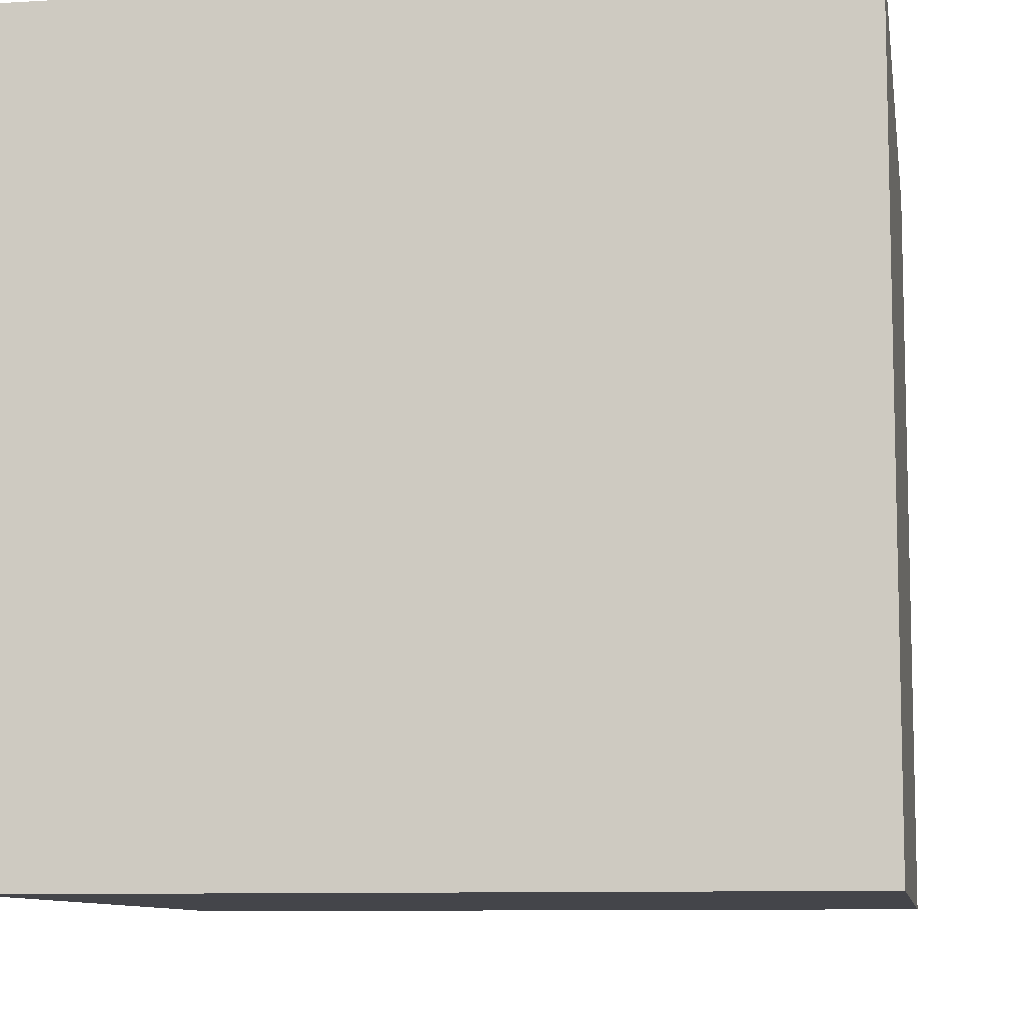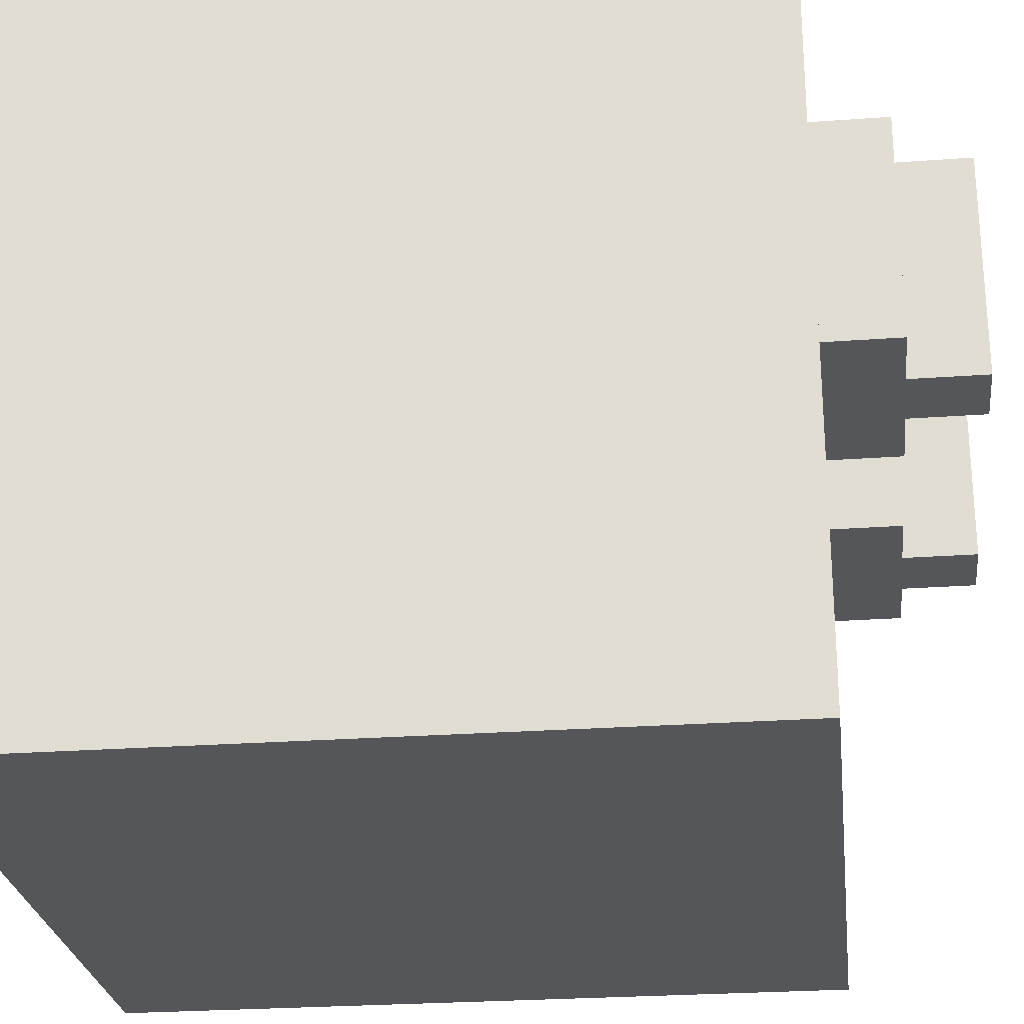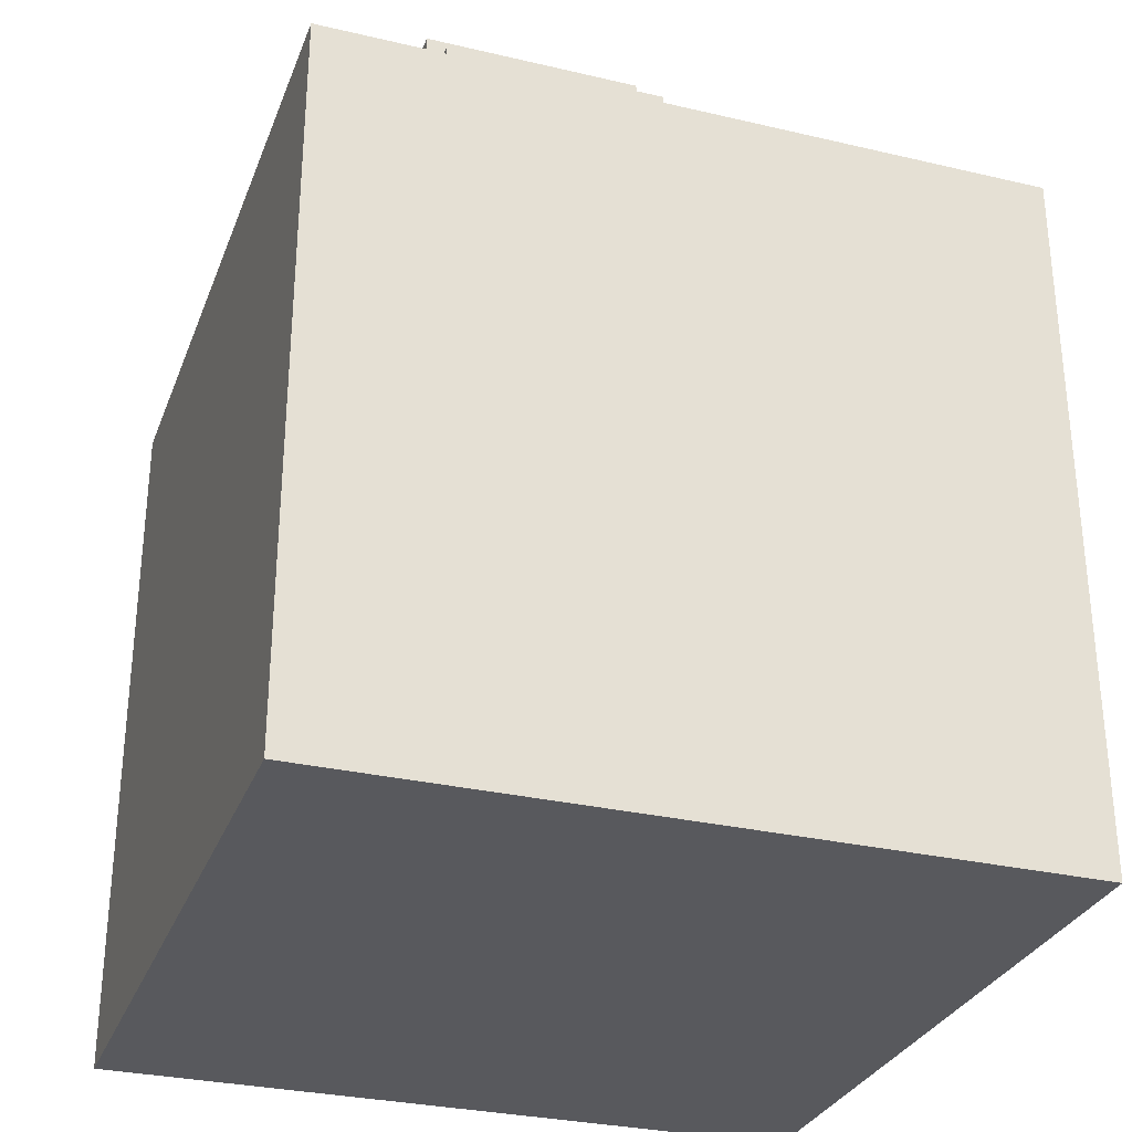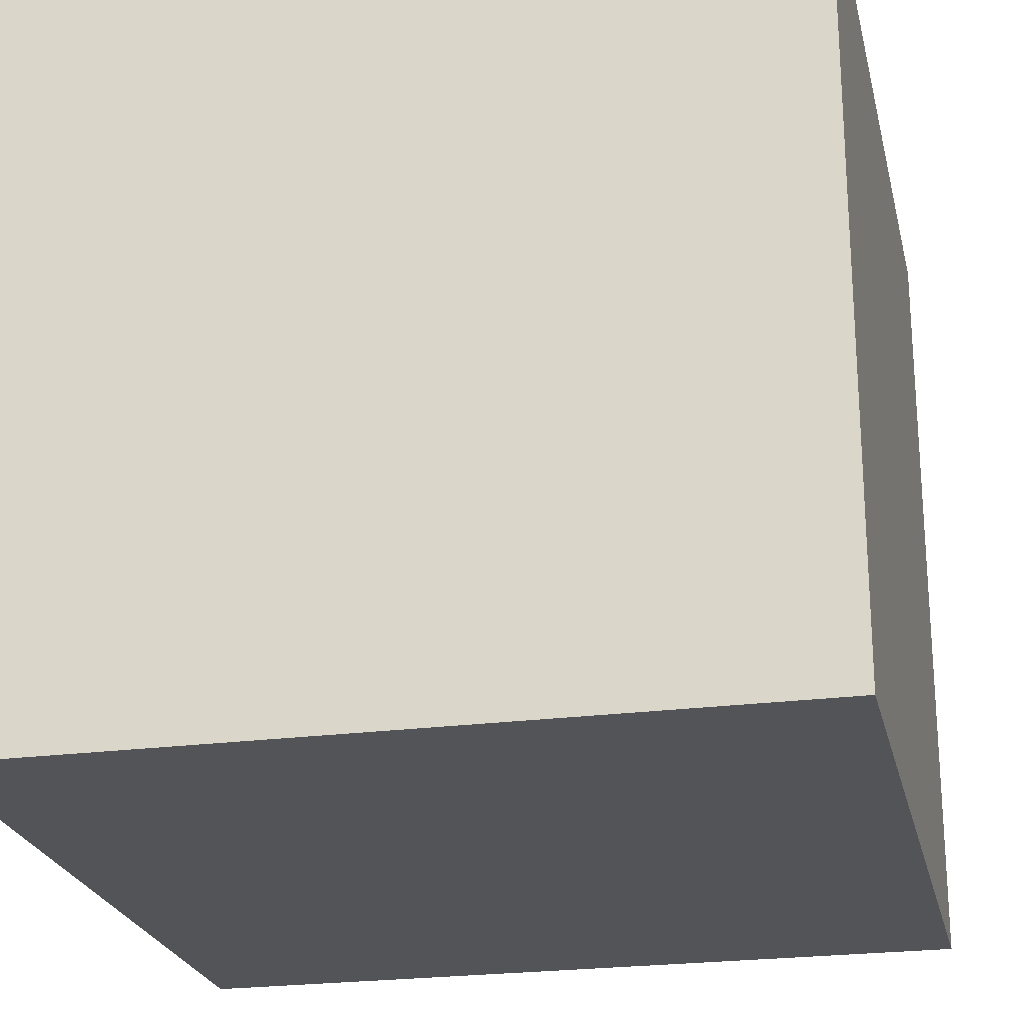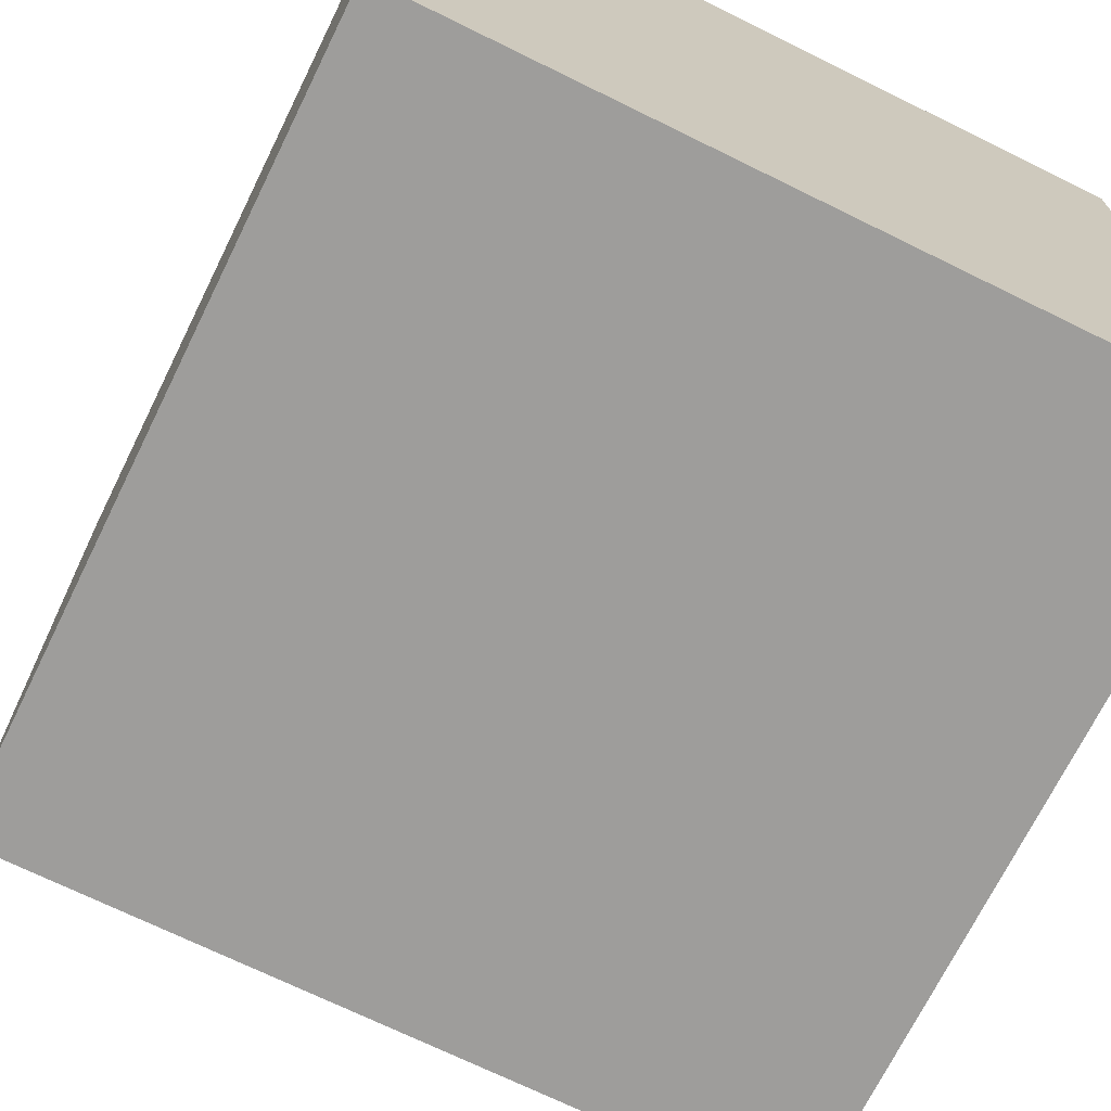
<metadata>
{"format":"obj","ext":"obj","renderer":"f3d","projection":"perspective","resolution":1024,"background":"white","views":[{"elev":-9.2,"azim":8.9,"up":"+Z"},{"elev":-25.9,"azim":96.7,"up":"+Z"},{"elev":-30.2,"azim":71.2,"up":"+Y"},{"elev":-23.6,"azim":12.5,"up":"+Z"},{"elev":-70.5,"azim":-26.2,"up":"+Z"}]}
</metadata>
<code>
o
v -0.5 0 0.5
v -0.5 0 -0.5
v -0.5 0.1 0.4
v -0.5 0.1 0.3
v -0.5 0.1 0.1
v -0.5 0.2 0.5
v -0.5 0.2 0.4
v -0.5 0.2 0.3
v -0.5 0.3 0.5
v -0.5 0.3 0.4
v -0.5 0.3 0.3
v -0.5 0.3 0.1
v -0.5 0.4 -0.1
v -0.5 0.4 -0.3
v -0.5 0.5 -0.1
v -0.5 0.5 -0.3
v -0.5 0.7 0.2
v -0.5 0.7 0
v -0.5 0.7 -0.3
v -0.5 0.7 -0.5
v -0.5 0.8 -0.3
v -0.5 0.8 -0.5
v -0.5 0.9 0.5
v -0.5 0.9 0.3
v -0.5 0.9 0.2
v -0.5 0.9 0
v -0.5 1 0.5
v -0.5 1 0.3
v -0.5 1 -0.5
v -0.4 1 0.3
v -0.4 1 0
v -0.4 1.1 0.3
v -0.4 1.1 0
v -0.3 1.1 0.3
v -0.3 1.1 0
v -0.3 1.2 0.3
v -0.3 1.2 0
v 0.1 1 0.3
v 0.1 1 0
v 0.1 1.1 0.3
v 0.1 1.1 0
v 0.2 1.1 0.3
v 0.2 1.1 0
v 0.2 1.2 0.3
v 0.2 1.2 0
v -0.2 1.1 0.3
v -0.2 1.1 0
v -0.2 1.2 0.3
v -0.2 1.2 0
v -0.1 1 0.3
v -0.1 1 0.2
v -0.1 1 0.1
v -0.1 1 0
v -0.1 1.1 0.3
v -0.1 1.1 0
v 0.3 1.1 0.3
v 0.3 1.1 0
v 0.3 1.2 0.3
v 0.3 1.2 0
v 0.4 1 0.3
v 0.4 1 0
v 0.4 1.1 0.3
v 0.4 1.1 0
v 0.5 0 0.5
v 0.5 0 -0.5
v 0.5 0.1 0.3
v 0.5 0.1 0.1
v 0.5 0.1 -0.2
v 0.5 0.1 -0.3
v 0.5 0.2 0.3
v 0.5 0.2 0.1
v 0.5 0.2 -0.2
v 0.5 0.2 -0.3
v 0.5 0.3 0.3
v 0.5 0.3 0.1
v 0.5 0.4 0.3
v 0.5 0.4 0.1
v 0.5 0.4 -0.2
v 0.5 0.4 -0.4
v 0.5 0.6 -0.2
v 0.5 0.6 -0.4
v 0.5 0.7 0.3
v 0.5 0.7 0.1
v 0.5 0.8 -0.2
v 0.5 0.8 -0.4
v 0.5 0.9 0.5
v 0.5 0.9 0.4
v 0.5 0.9 0.3
v 0.5 0.9 0.1
v 0.5 0.9 -0.2
v 0.5 0.9 -0.4
v 0.5 0.9 -0.5
v 0.5 1 0.5
v 0.5 1 0.4
v 0.5 1 -0.4
v 0.5 1 -0.5
v -0.5 0 0.5
v -0.5 0.2 0.5
v -0.5 0.3 0.5
v -0.5 0.9 0.5
v -0.5 1 0.5
v -0.4 0 0.5
v -0.4 0.1 0.5
v -0.4 0.2 0.5
v -0.4 0.3 0.5
v -0.4 0.4 0.5
v -0.4 0.5 0.5
v -0.3 0.5 0.5
v -0.3 0.9 0.5
v -0.3 1 0.5
v -0.2 0.4 0.5
v -0.2 0.5 0.5
v -0.2 0.9 0.5
v -0.1 0 0.5
v -0.1 0.1 0.5
v 0 0 0.5
v 0 0.1 0.5
v 0.1 0 0.5
v 0.1 0.1 0.5
v 0.2 0.1 0.5
v 0.2 0.3 0.5
v 0.2 0.4 0.5
v 0.2 0.5 0.5
v 0.2 0.9 0.5
v 0.3 0.5 0.5
v 0.3 0.9 0.5
v 0.4 0.1 0.5
v 0.4 0.3 0.5
v 0.4 0.4 0.5
v 0.4 0.5 0.5
v 0.4 0.9 0.5
v 0.4 1 0.5
v 0.5 0 0.5
v 0.5 0.9 0.5
v 0.5 1 0.5
v -0.4 1 0.3
v -0.4 1.1 0.3
v -0.3 1 0.3
v -0.3 1.1 0.3
v -0.3 1.2 0.3
v -0.2 1 0.3
v -0.2 1.1 0.3
v -0.2 1.2 0.3
v -0.1 1 0.3
v -0.1 1.1 0.3
v 0.1 1 0.3
v 0.1 1.1 0.3
v 0.2 1 0.3
v 0.2 1.1 0.3
v 0.2 1.2 0.3
v 0.3 1 0.3
v 0.3 1.1 0.3
v 0.3 1.2 0.3
v 0.4 1 0.3
v 0.4 1.1 0.3
v -0.4 1 0
v -0.4 1.1 0
v -0.3 1 0
v -0.3 1.1 0
v -0.3 1.2 0
v -0.2 1 0
v -0.2 1.1 0
v -0.2 1.2 0
v -0.1 1 0
v -0.1 1.1 0
v 0.1 1 0
v 0.1 1.1 0
v 0.2 1 0
v 0.2 1.1 0
v 0.2 1.2 0
v 0.3 1 0
v 0.3 1.1 0
v 0.3 1.2 0
v 0.4 1 0
v 0.4 1.1 0
v -0.5 0 -0.5
v -0.5 0.7 -0.5
v -0.5 0.8 -0.5
v -0.5 1 -0.5
v -0.4 0.1 -0.5
v -0.4 0.2 -0.5
v -0.4 0.4 -0.5
v -0.4 0.7 -0.5
v -0.4 0.8 -0.5
v -0.4 0.9 -0.5
v -0.4 1 -0.5
v -0.3 0.2 -0.5
v -0.3 0.4 -0.5
v -0.2 0.9 -0.5
v -0.2 1 -0.5
v -0.1 0.1 -0.5
v -0.1 0.2 -0.5
v 0 0.1 -0.5
v 0 0.2 -0.5
v 0 0.4 -0.5
v 0 0.5 -0.5
v 0 0.6 -0.5
v 0 0.7 -0.5
v 0.1 0.6 -0.5
v 0.1 0.7 -0.5
v 0.2 0.1 -0.5
v 0.2 0.3 -0.5
v 0.2 0.4 -0.5
v 0.2 0.5 -0.5
v 0.2 0.8 -0.5
v 0.2 0.9 -0.5
v 0.4 0.1 -0.5
v 0.4 0.3 -0.5
v 0.4 0.8 -0.5
v 0.4 0.9 -0.5
v 0.4 1 -0.5
v 0.5 0 -0.5
v 0.5 0.9 -0.5
v 0.5 1 -0.5
v -0.5 0 0.5
v -0.4 0 0.5
v -0.1 0 0.5
v 0 0 0.5
v 0.1 0 0.5
v 0.5 0 0.5
v -0.4 0 0.4
v -0.1 0 0.4
v 0 0 0.4
v 0.1 0 0.4
v 0.2 0 0.4
v 0.4 0 0.4
v 0.2 0 0.3
v 0.4 0 0.3
v -0.5 0 -0.5
v 0.5 0 -0.5
v -0.5 1 0.5
v -0.3 1 0.5
v 0.4 1 0.5
v 0.5 1 0.5
v -0.4 1 0.4
v -0.3 1 0.4
v 0.4 1 0.4
v 0.5 1 0.4
v -0.5 1 0.3
v -0.4 1 0.3
v -0.3 1 0.3
v -0.2 1 0.3
v -0.1 1 0.3
v 0.1 1 0.3
v 0.2 1 0.3
v 0.3 1 0.3
v 0.4 1 0.3
v -0.1 1 0.2
v 0 1 0.2
v -0.1 1 0.1
v 0 1 0.1
v -0.4 1 0
v -0.3 1 0
v -0.2 1 0
v -0.1 1 0
v 0.1 1 0
v 0.2 1 0
v 0.3 1 0
v 0.4 1 0
v -0.3 1 -0.1
v -0.1 1 -0.1
v 0.3 1 -0.1
v 0.4 1 -0.1
v -0.3 1 -0.3
v -0.1 1 -0.3
v 0.2 1 -0.3
v 0.4 1 -0.3
v -0.4 1 -0.4
v -0.2 1 -0.4
v 0.2 1 -0.4
v 0.4 1 -0.4
v 0.5 1 -0.4
v -0.5 1 -0.5
v -0.4 1 -0.5
v -0.2 1 -0.5
v 0.4 1 -0.5
v 0.5 1 -0.5
v -0.4 1.1 0.3
v -0.3 1.1 0.3
v -0.2 1.1 0.3
v -0.1 1.1 0.3
v 0.1 1.1 0.3
v 0.2 1.1 0.3
v 0.3 1.1 0.3
v 0.4 1.1 0.3
v -0.4 1.1 0
v -0.3 1.1 0
v -0.2 1.1 0
v -0.1 1.1 0
v 0.1 1.1 0
v 0.2 1.1 0
v 0.3 1.1 0
v 0.4 1.1 0
v -0.3 1.2 0.3
v -0.2 1.2 0.3
v 0.2 1.2 0.3
v 0.3 1.2 0.3
v -0.3 1.2 0
v -0.2 1.2 0
v 0.2 1.2 0
v 0.3 1.2 0
f 3 2 1
f 4 2 3
f 5 2 4
f 6 3 1
f 7 4 3
f 7 3 6
f 8 5 4
f 8 4 7
f 9 7 6
f 10 8 7
f 10 7 9
f 11 5 8
f 11 8 10
f 12 2 5
f 12 5 11
f 13 11 10
f 13 2 12
f 13 12 11
f 13 10 9
f 14 2 13
f 15 13 9
f 15 14 13
f 16 2 14
f 16 14 15
f 17 15 9
f 17 16 15
f 18 16 17
f 19 2 16
f 19 16 18
f 20 2 19
f 21 19 18
f 21 20 19
f 22 20 21
f 23 17 9
f 24 17 23
f 25 18 17
f 25 17 24
f 26 21 18
f 26 18 25
f 26 22 21
f 27 24 23
f 28 25 24
f 28 24 27
f 28 26 25
f 29 22 26
f 29 26 28
f 32 31 30
f 33 31 32
f 36 35 34
f 37 35 36
f 40 39 38
f 41 39 40
f 44 43 42
f 45 43 44
f 46 47 48
f 48 47 49
f 50 51 54
f 52 53 54
f 51 52 54
f 54 53 55
f 56 57 58
f 58 57 59
f 60 61 62
f 62 61 63
f 64 65 66
f 66 65 67
f 67 65 68
f 68 65 69
f 64 66 70
f 66 67 70
f 67 68 71
f 70 67 71
f 68 69 72
f 71 68 72
f 69 65 73
f 72 69 73
f 71 72 74
f 70 71 74
f 72 73 74
f 64 70 74
f 74 73 75
f 64 74 76
f 74 75 76
f 75 73 77
f 76 75 77
f 77 73 78
f 73 65 79
f 78 73 79
f 77 78 80
f 76 77 80
f 78 79 80
f 79 65 81
f 80 79 81
f 76 80 82
f 64 76 82
f 80 81 82
f 82 81 83
f 83 81 84
f 81 65 85
f 84 81 85
f 64 82 86
f 86 82 87
f 82 83 88
f 87 82 88
f 83 84 89
f 88 83 89
f 84 85 90
f 89 84 90
f 85 65 91
f 90 85 91
f 91 65 92
f 86 87 93
f 87 88 94
f 93 87 94
f 89 90 94
f 88 89 94
f 90 91 94
f 91 92 95
f 94 91 95
f 95 92 96
f 102 98 97
f 103 98 102
f 104 99 98
f 104 98 103
f 105 100 99
f 105 99 104
f 106 100 105
f 107 100 106
f 108 107 106
f 108 100 107
f 109 101 100
f 109 100 108
f 110 101 109
f 111 108 106
f 111 104 103
f 111 105 104
f 111 106 105
f 112 109 108
f 112 108 111
f 113 110 109
f 113 109 112
f 114 103 102
f 115 112 111
f 115 103 114
f 115 111 103
f 115 113 112
f 116 115 114
f 117 113 115
f 117 115 116
f 118 117 116
f 119 113 117
f 119 117 118
f 120 119 118
f 120 113 119
f 121 113 120
f 122 113 121
f 123 113 122
f 124 110 113
f 124 113 123
f 125 123 122
f 125 124 123
f 126 110 124
f 126 124 125
f 127 120 118
f 127 121 120
f 128 122 121
f 128 121 127
f 129 125 122
f 129 122 128
f 130 126 125
f 130 125 129
f 131 110 126
f 131 126 130
f 132 110 131
f 133 128 127
f 133 130 129
f 133 129 128
f 133 131 130
f 133 127 118
f 134 132 131
f 134 131 133
f 135 132 134
f 138 137 136
f 139 137 138
f 141 139 138
f 142 140 139
f 142 139 141
f 143 140 142
f 144 142 141
f 145 142 144
f 148 147 146
f 149 147 148
f 151 149 148
f 152 150 149
f 152 149 151
f 153 150 152
f 154 152 151
f 155 152 154
f 156 157 158
f 158 157 159
f 158 159 161
f 159 160 162
f 161 159 162
f 162 160 163
f 161 162 164
f 164 162 165
f 166 167 168
f 168 167 169
f 168 169 171
f 169 170 172
f 171 169 172
f 172 170 173
f 171 172 174
f 174 172 175
f 176 177 180
f 180 177 181
f 181 177 182
f 177 178 183
f 182 177 183
f 178 179 184
f 183 178 184
f 184 179 185
f 185 179 186
f 181 182 187
f 180 181 187
f 182 183 188
f 187 182 188
f 183 184 188
f 184 185 188
f 185 186 189
f 188 185 189
f 187 188 189
f 189 186 190
f 180 187 191
f 176 180 191
f 187 189 191
f 191 189 192
f 176 191 193
f 191 192 193
f 192 189 194
f 193 192 194
f 194 189 195
f 195 189 196
f 196 189 197
f 197 189 198
f 196 197 199
f 197 198 199
f 198 189 200
f 199 198 200
f 176 193 201
f 193 194 201
f 194 195 201
f 201 195 202
f 195 196 203
f 202 195 203
f 199 200 204
f 203 196 204
f 196 199 204
f 200 189 205
f 204 200 205
f 189 190 206
f 205 189 206
f 176 201 207
f 201 202 207
f 204 205 208
f 207 202 208
f 203 204 208
f 202 203 208
f 205 206 209
f 208 205 209
f 206 190 210
f 209 206 210
f 210 190 211
f 176 207 212
f 207 208 212
f 208 209 212
f 209 210 212
f 210 211 213
f 212 210 213
f 213 211 214
f 221 216 215
f 221 217 216
f 222 218 217
f 222 217 221
f 223 219 218
f 223 218 222
f 224 220 219
f 224 219 223
f 225 220 224
f 226 220 225
f 227 223 222
f 227 222 221
f 227 226 225
f 227 225 224
f 227 224 223
f 228 220 226
f 228 226 227
f 229 227 221
f 229 221 215
f 229 228 227
f 230 220 228
f 230 228 229
f 231 232 235
f 232 233 236
f 235 232 236
f 233 234 237
f 236 233 237
f 237 234 238
f 231 235 239
f 235 236 240
f 239 235 240
f 236 237 240
f 237 238 240
f 240 238 241
f 241 238 242
f 242 238 243
f 243 238 244
f 244 238 245
f 245 238 246
f 246 238 247
f 243 244 248
f 248 244 249
f 248 249 250
f 249 244 251
f 250 249 251
f 239 240 252
f 250 251 255
f 251 244 256
f 255 251 256
f 247 238 259
f 254 255 260
f 257 258 260
f 253 254 260
f 252 253 260
f 256 257 260
f 255 256 260
f 260 258 261
f 258 259 262
f 261 258 262
f 259 238 263
f 262 259 263
f 260 261 264
f 252 260 264
f 261 262 265
f 264 261 265
f 262 263 265
f 265 263 266
f 263 238 267
f 266 263 267
f 265 266 268
f 252 264 268
f 239 252 268
f 264 265 268
f 268 266 269
f 266 267 270
f 269 266 270
f 267 238 271
f 270 267 271
f 271 238 272
f 239 268 273
f 268 269 274
f 273 268 274
f 269 270 275
f 274 269 275
f 270 271 275
f 271 272 276
f 275 271 276
f 276 272 277
f 278 279 286
f 286 279 287
f 280 281 288
f 288 281 289
f 282 283 290
f 290 283 291
f 284 285 292
f 292 285 293
f 294 295 298
f 298 295 299
f 296 297 300
f 300 297 301

</code>
